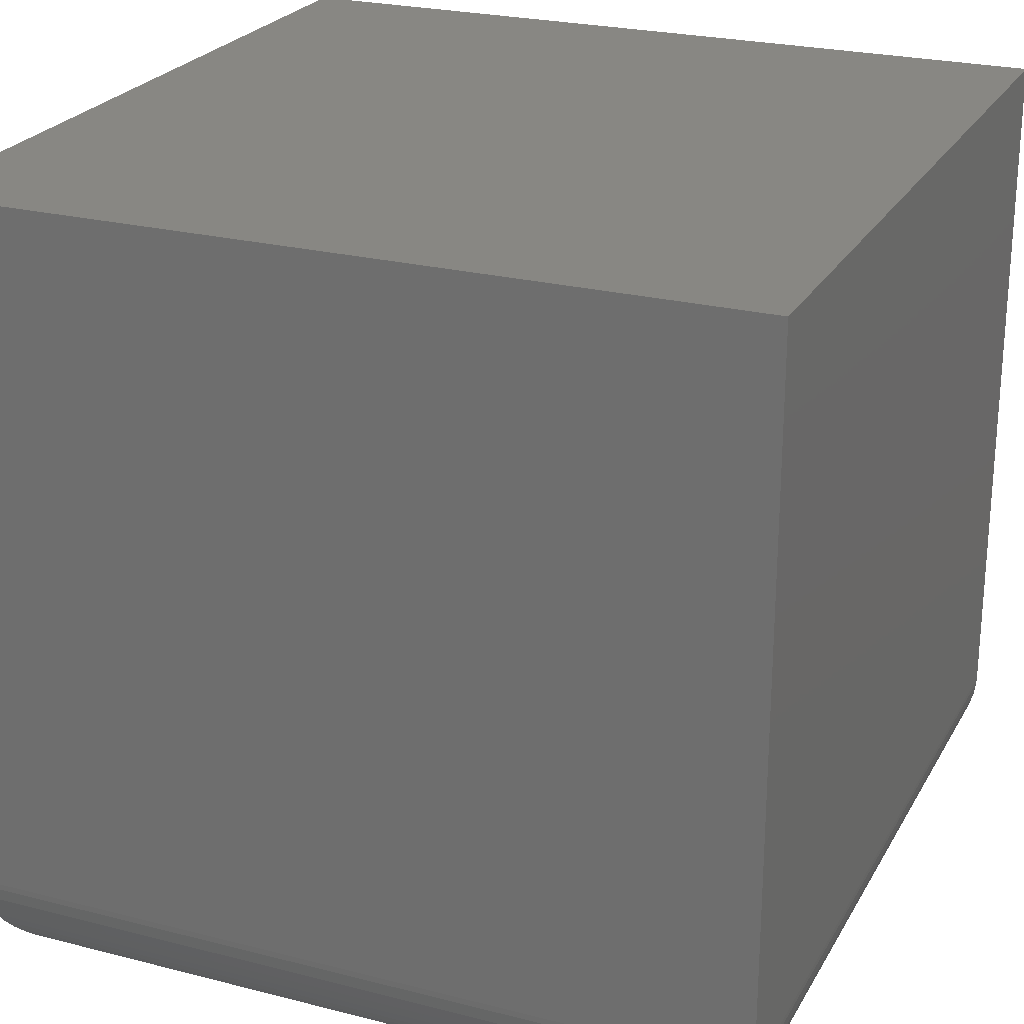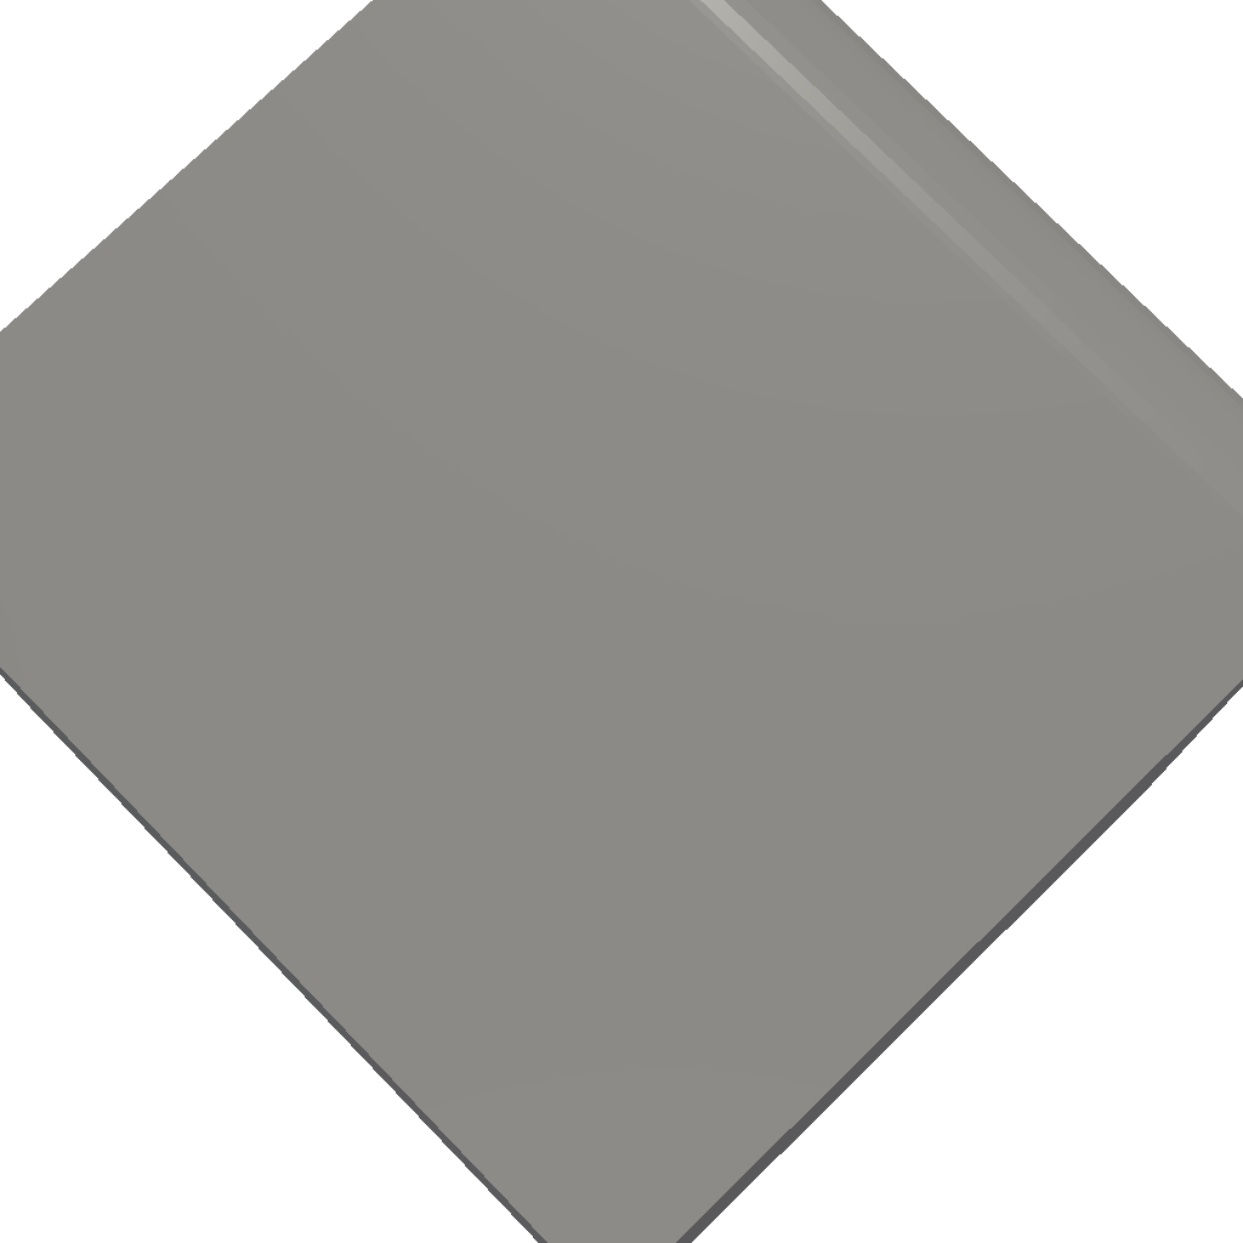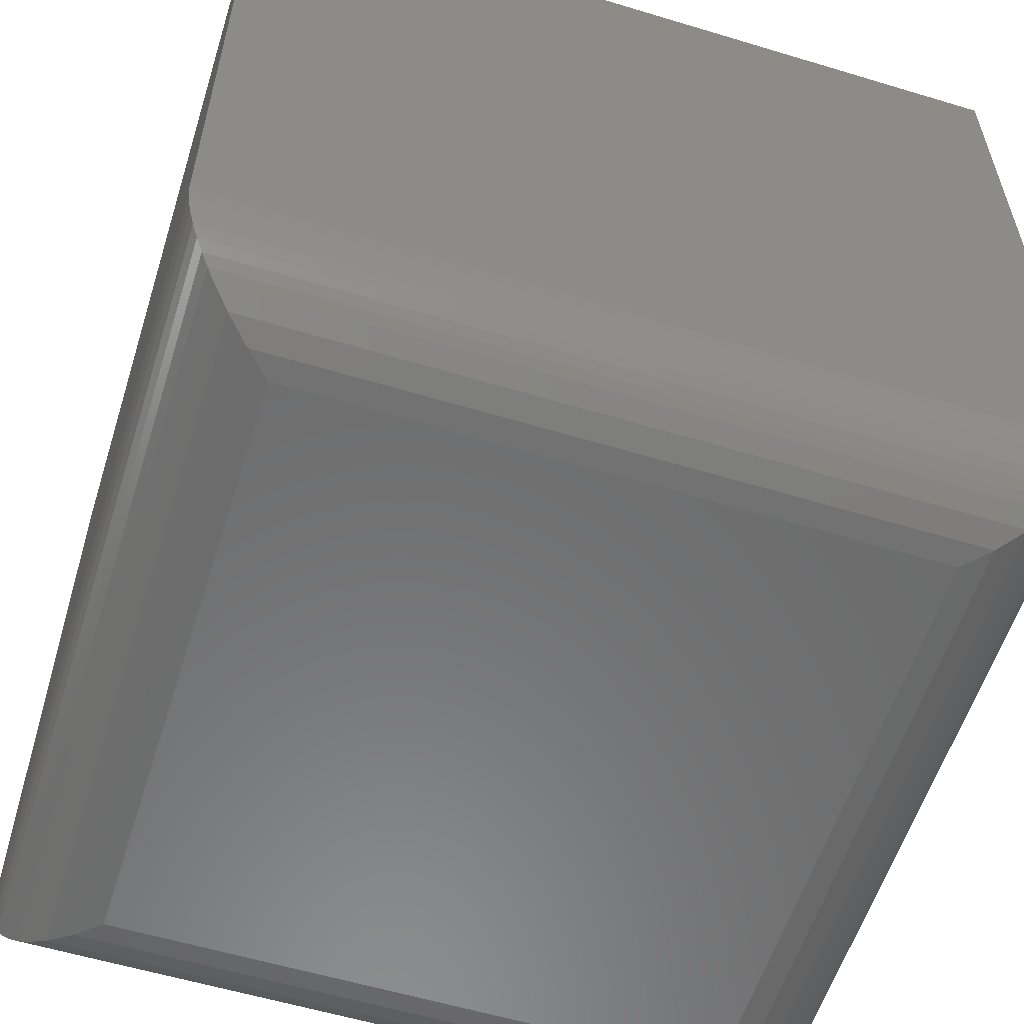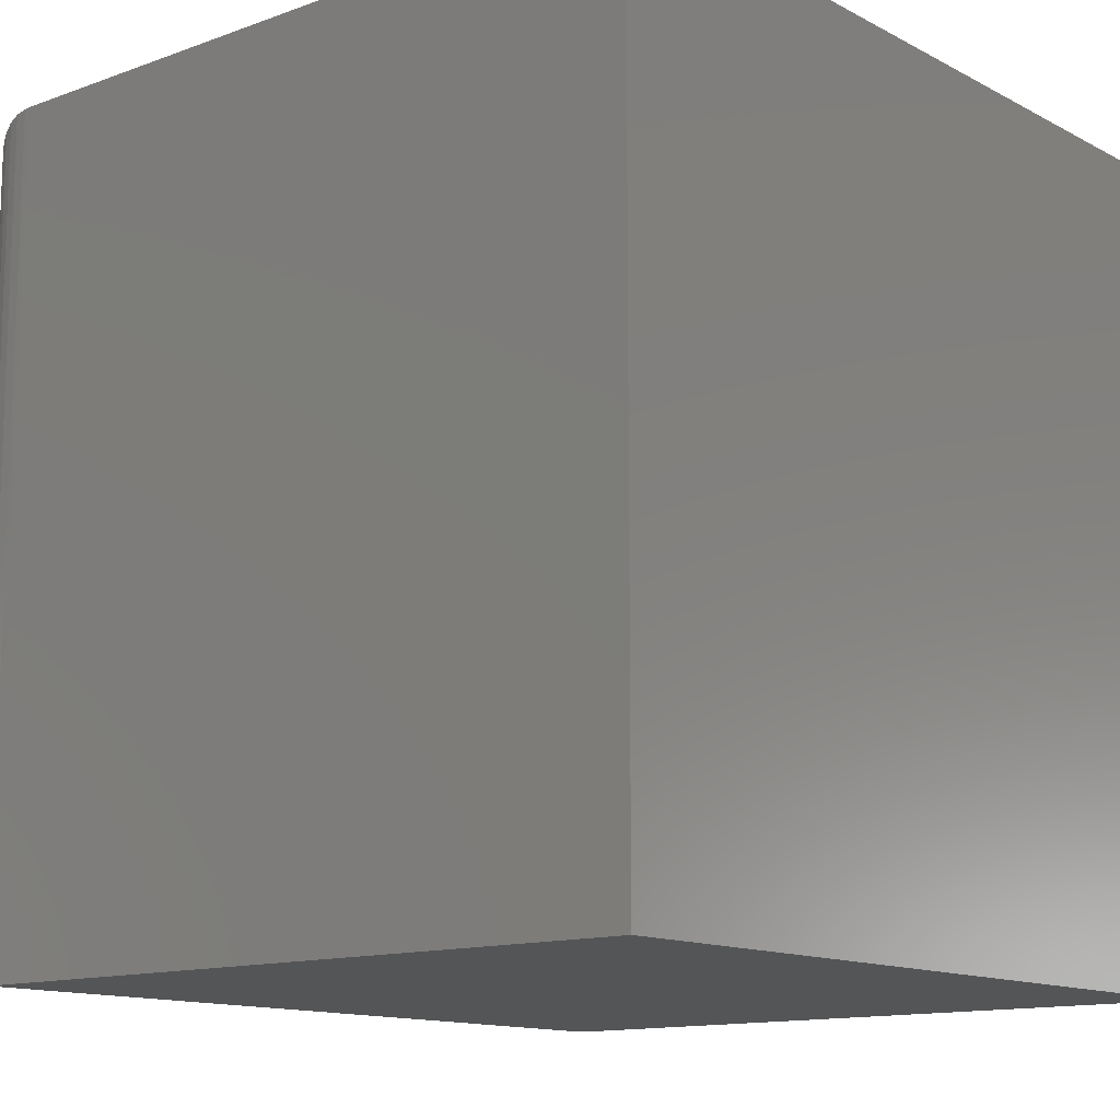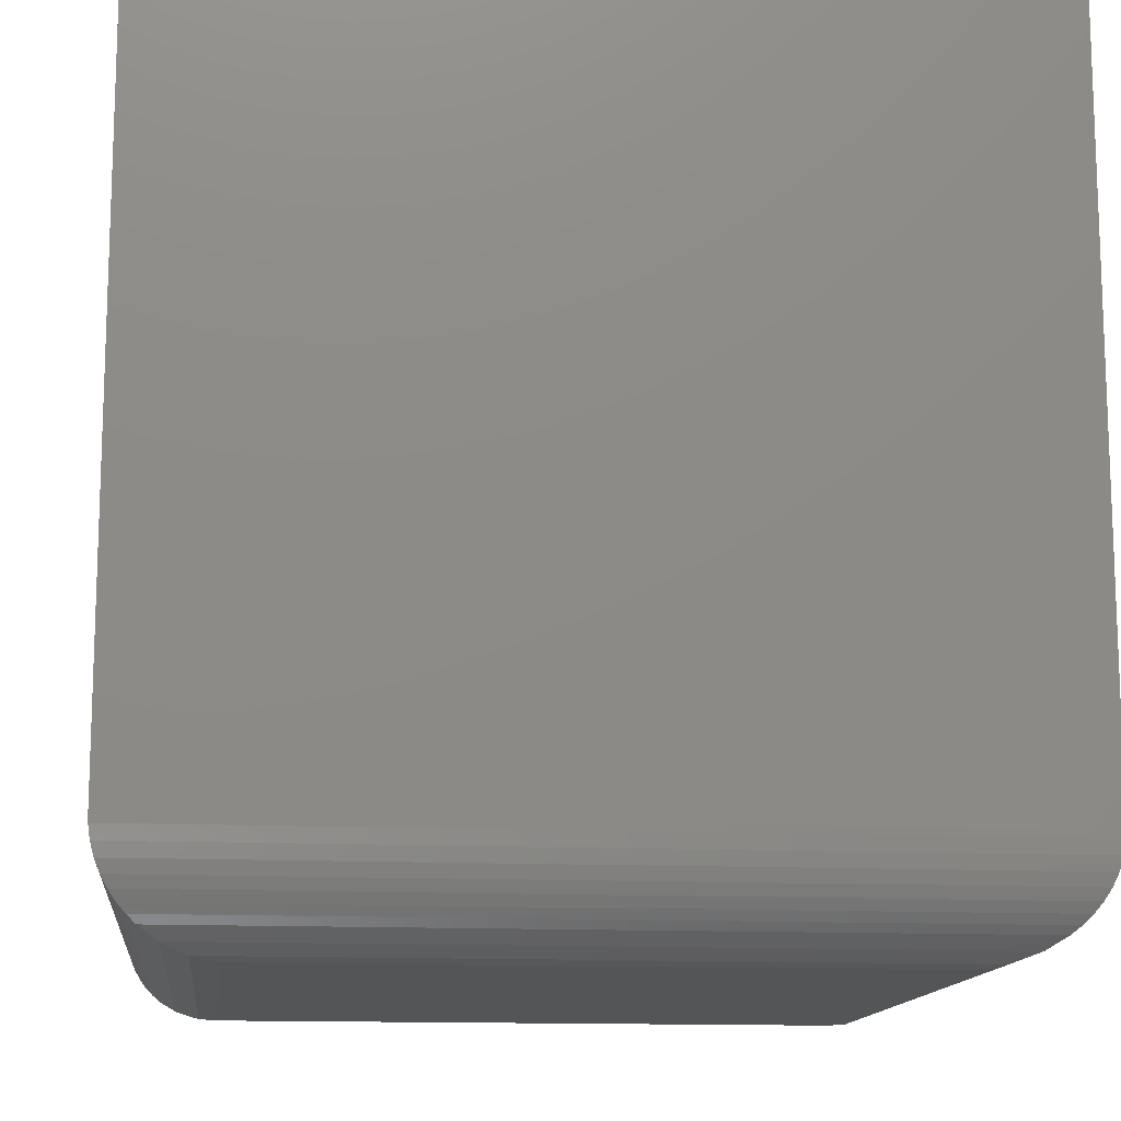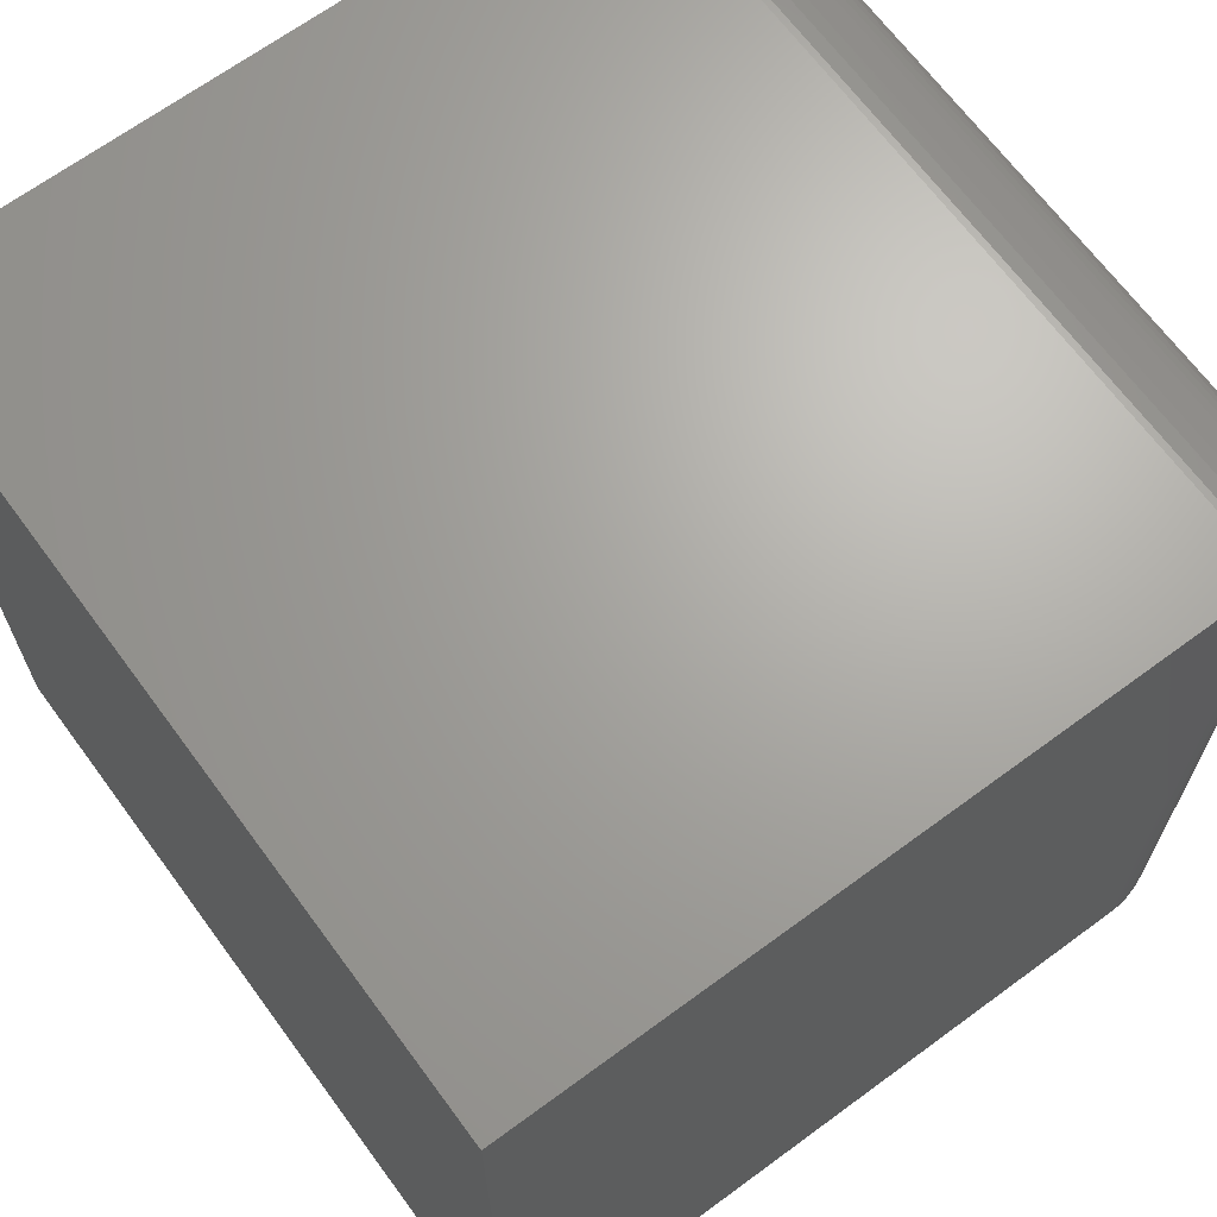
<metadata>
{"format":"stl","ext":"stl","renderer":"f3d","projection":"perspective","resolution":1024,"background":"white","views":[{"elev":24.2,"azim":-67.0,"up":"+Y"},{"elev":77.1,"azim":-134.2,"up":"+Z"},{"elev":-57.8,"azim":-107.4,"up":"+Y"},{"elev":-12.9,"azim":129.9,"up":"+Z"},{"elev":-13.3,"azim":-96.2,"up":"+Y"},{"elev":67.2,"azim":-126.4,"up":"+Z"}]}
</metadata>
<code>
# stl→obj: 52 verts, 100 faces
v 0.09375 -0.75 0.09375
v 0.6562 -0.75 0.09375
v 0.09375 -0.75 0.6562
v 0.6562 -0.75 0.6562
v 4.592e-17 0 0.75
v 0 0 0
v 4.592e-17 -0.6562 0.75
v 0 -0.6562 0
v 0.75 0 0.75
v 0.75 -0.6562 0.75
v 0.75 0 -4.592e-17
v 0.75 -0.6562 -4.592e-17
v 0.6783 -0.7474 0.07172
v 0.6783 -0.7474 0.6783
v 0.6994 -0.7395 0.05061
v 0.6994 -0.7395 0.6994
v 0.7498 -0.6621 0.0001806
v 0.7498 -0.6621 0.7498
v 0.7482 -0.6743 0.001751
v 0.7482 -0.6743 0.7482
v 0.7452 -0.686 0.004842
v 0.7452 -0.686 0.7452
v 0.7408 -0.6968 0.009211
v 0.7408 -0.6968 0.7408
v 0.7355 -0.7064 0.01454
v 0.7355 -0.7064 0.7355
v 0.7293 -0.715 0.02071
v 0.7293 -0.715 0.7293
v 0.7224 -0.7226 0.02755
v 0.7225 -0.7226 0.7224
v 0.7151 -0.7292 0.7151
v 0.7151 -0.7292 0.0349
v 0.07172 -0.7474 0.07172
v 0.05061 -0.7395 0.05061
v 0.0001806 -0.6621 0.0001806
v 0.001751 -0.6743 0.001756
v 0.004842 -0.686 0.004847
v 0.009211 -0.6968 0.009211
v 0.01454 -0.7064 0.01454
v 0.02071 -0.715 0.02071
v 0.02755 -0.7226 0.02755
v 0.0349 -0.7292 0.0349
v 0.07172 -0.7474 0.6783
v 0.05061 -0.7395 0.6994
v 0.0001806 -0.6621 0.7498
v 0.001756 -0.6743 0.7482
v 0.004847 -0.686 0.7452
v 0.009211 -0.6968 0.7408
v 0.01454 -0.7064 0.7355
v 0.02071 -0.715 0.7293
v 0.02755 -0.7226 0.7225
v 0.0349 -0.7292 0.7151
f 1 2 3
f 3 2 4
f 5 6 7
f 7 6 8
f 9 5 10
f 10 5 7
f 11 9 12
f 12 9 10
f 6 11 8
f 8 11 12
f 4 13 14
f 4 2 13
f 15 16 14
f 15 14 13
f 12 10 17
f 17 10 18
f 17 18 19
f 19 18 20
f 19 20 21
f 21 20 22
f 21 22 23
f 23 22 24
f 23 24 25
f 25 24 26
f 25 26 27
f 27 26 28
f 27 28 29
f 29 28 30
f 29 30 31
f 16 15 31
f 31 15 32
f 31 32 29
f 2 33 13
f 2 1 33
f 34 15 13
f 34 13 33
f 8 12 35
f 35 12 17
f 35 17 36
f 36 17 19
f 36 19 37
f 37 19 21
f 37 21 38
f 38 21 23
f 38 23 39
f 39 23 25
f 39 25 40
f 40 25 27
f 40 27 41
f 41 27 29
f 41 29 32
f 15 34 32
f 32 34 42
f 32 42 41
f 1 43 33
f 1 3 43
f 44 34 33
f 44 33 43
f 7 8 45
f 45 8 35
f 45 35 46
f 46 35 36
f 46 36 47
f 47 36 37
f 47 37 48
f 48 37 38
f 48 38 49
f 49 38 39
f 49 39 50
f 50 39 40
f 50 40 51
f 51 40 41
f 51 41 42
f 34 44 42
f 42 44 52
f 42 52 51
f 3 14 43
f 3 4 14
f 16 44 43
f 16 43 14
f 10 7 18
f 18 7 45
f 18 45 20
f 20 45 46
f 20 46 22
f 22 46 47
f 22 47 24
f 24 47 48
f 24 48 26
f 26 48 49
f 26 49 28
f 28 49 50
f 28 50 30
f 30 50 51
f 30 51 52
f 44 16 52
f 52 16 31
f 52 31 30
f 6 5 11
f 11 5 9

</code>
